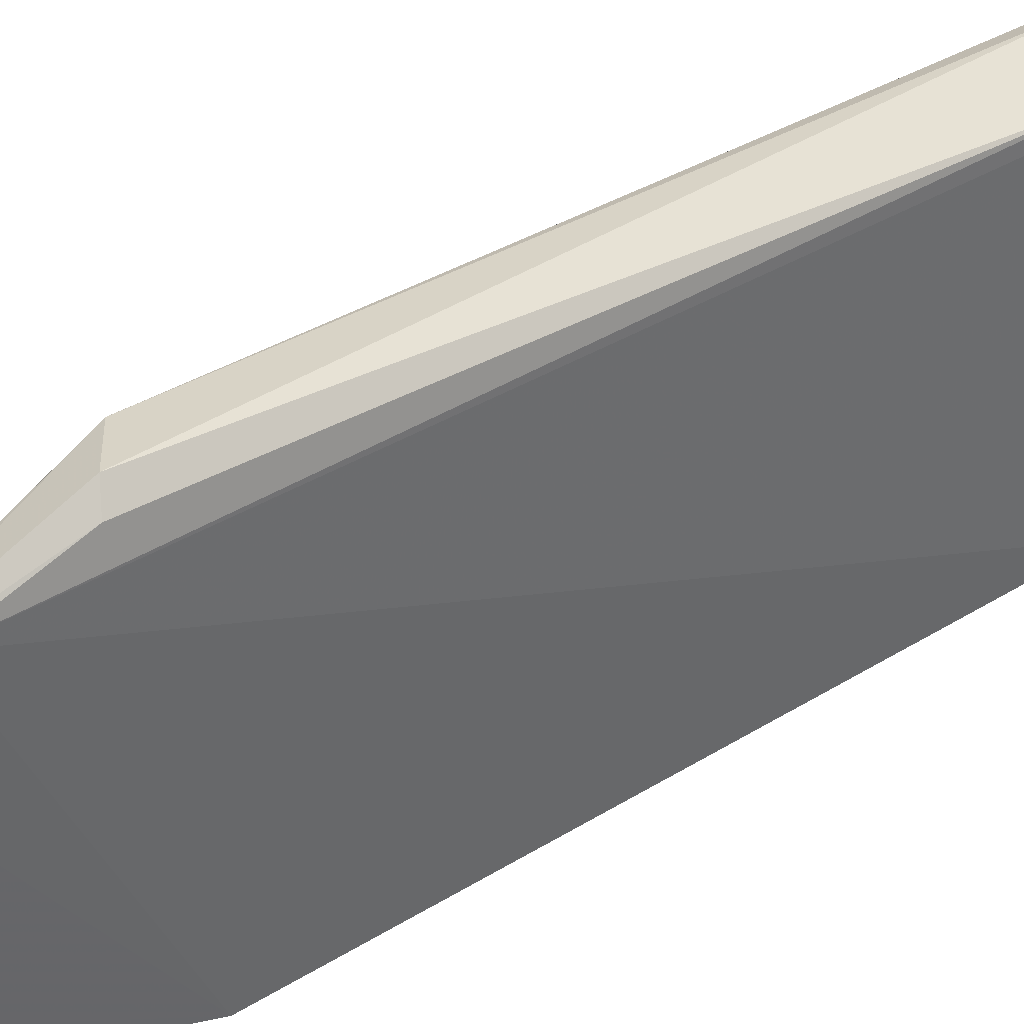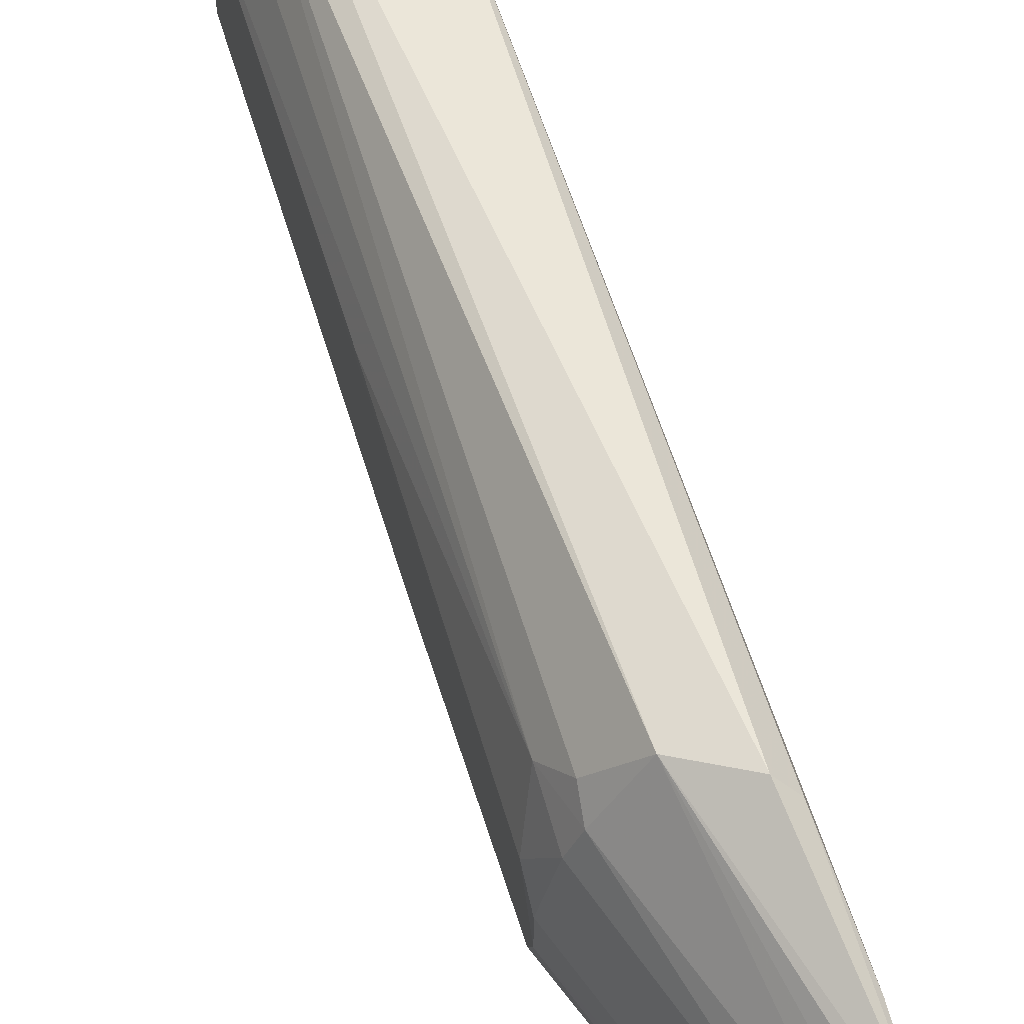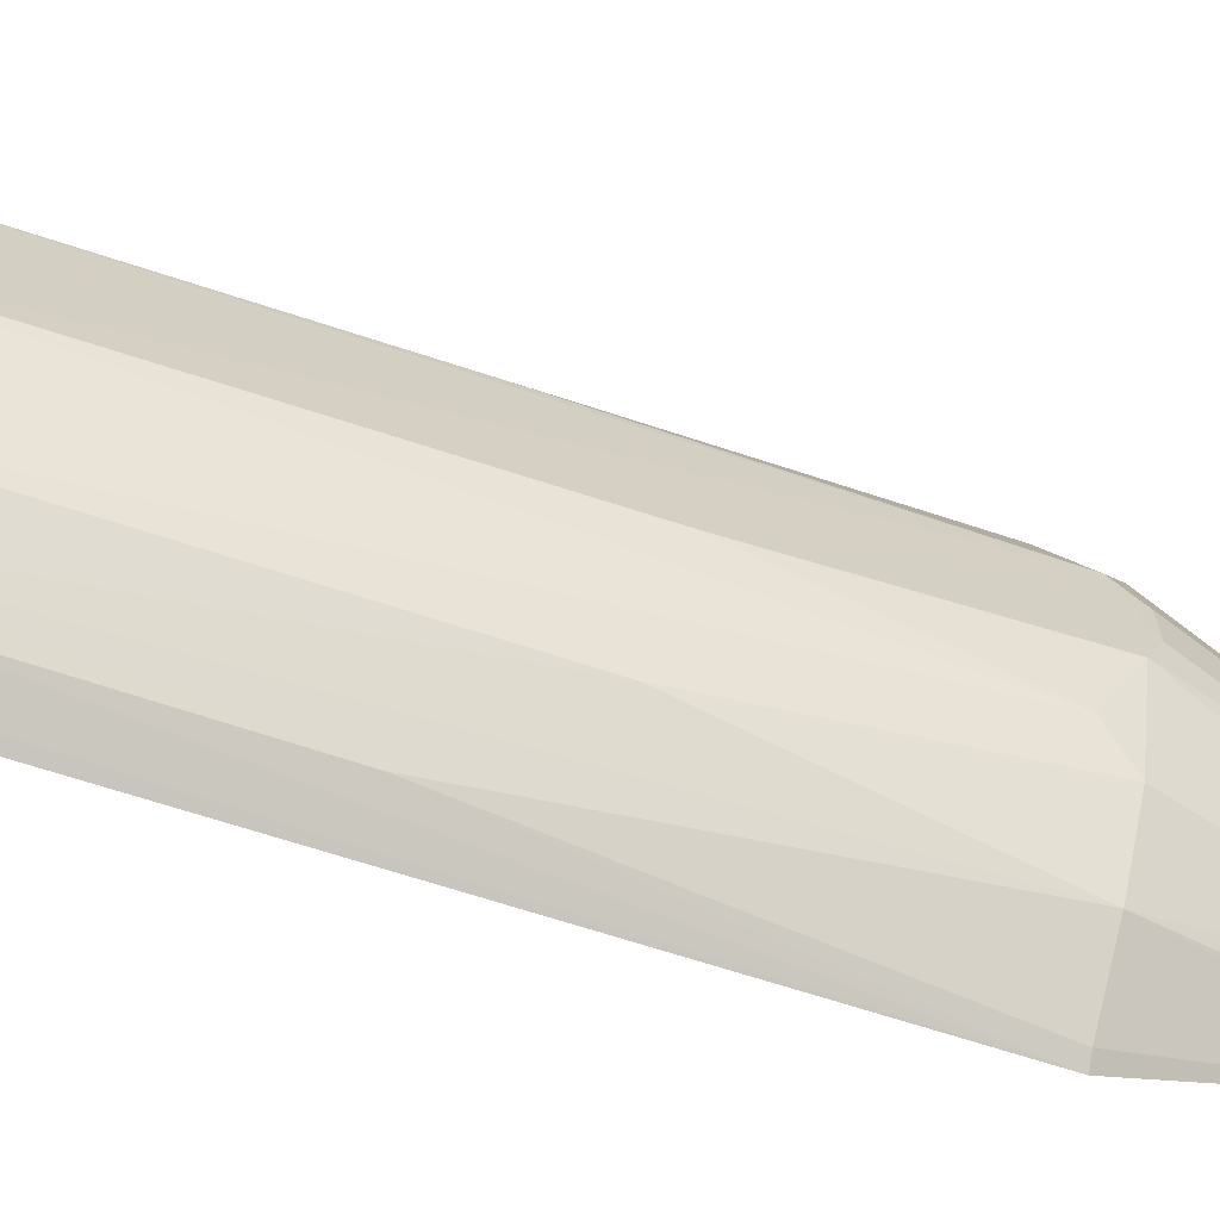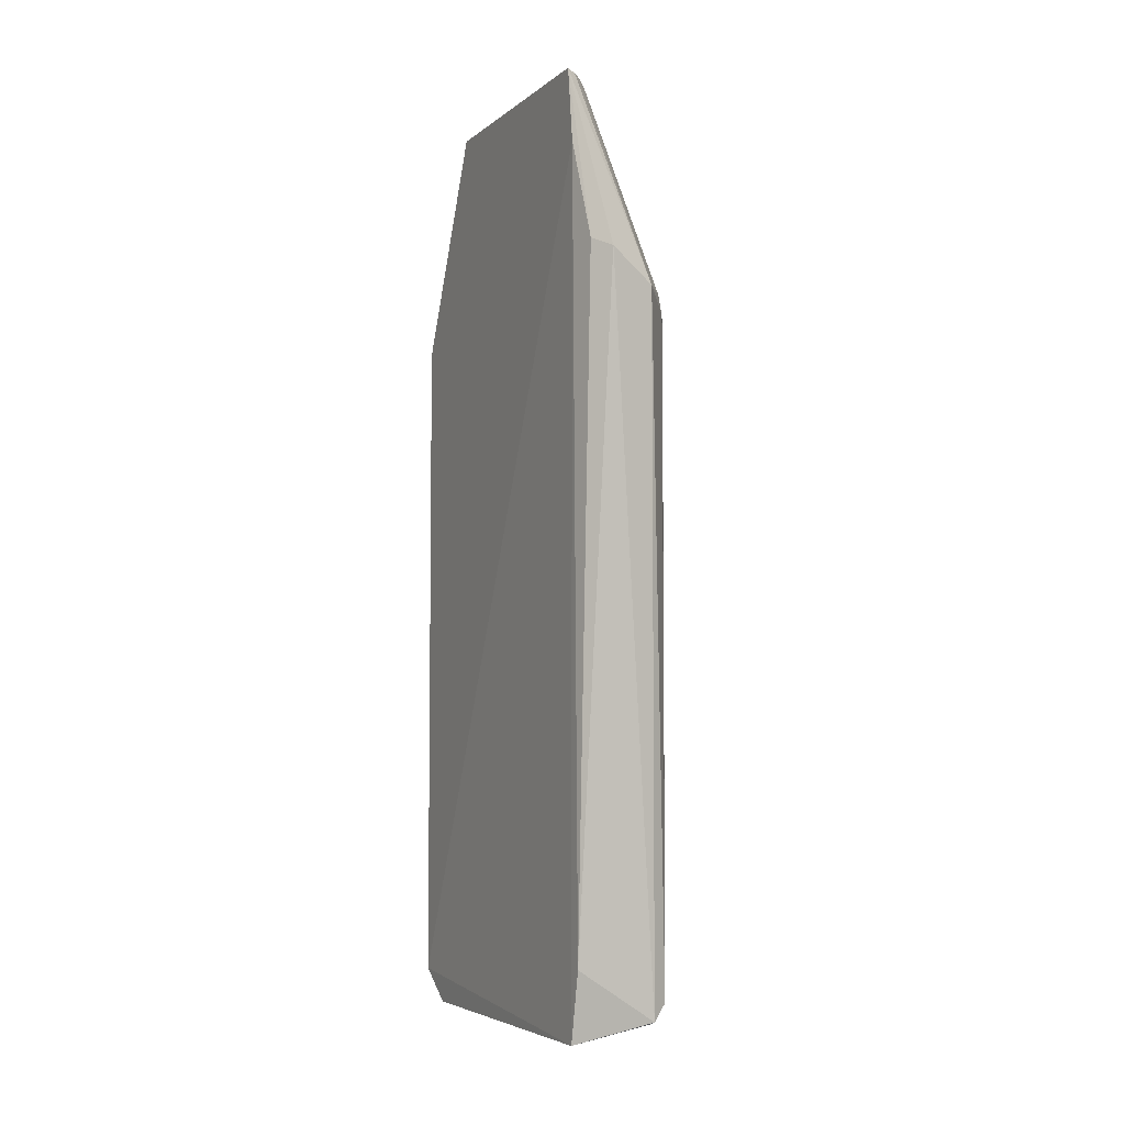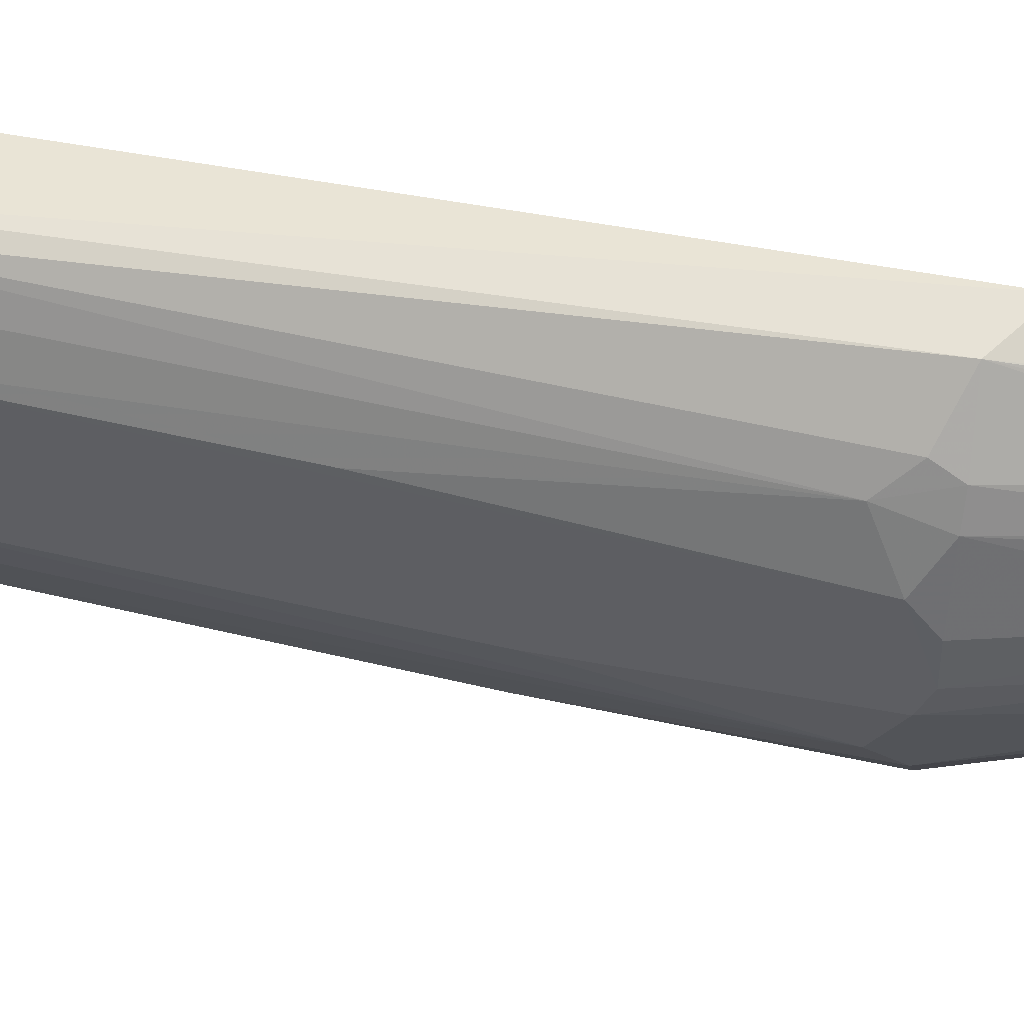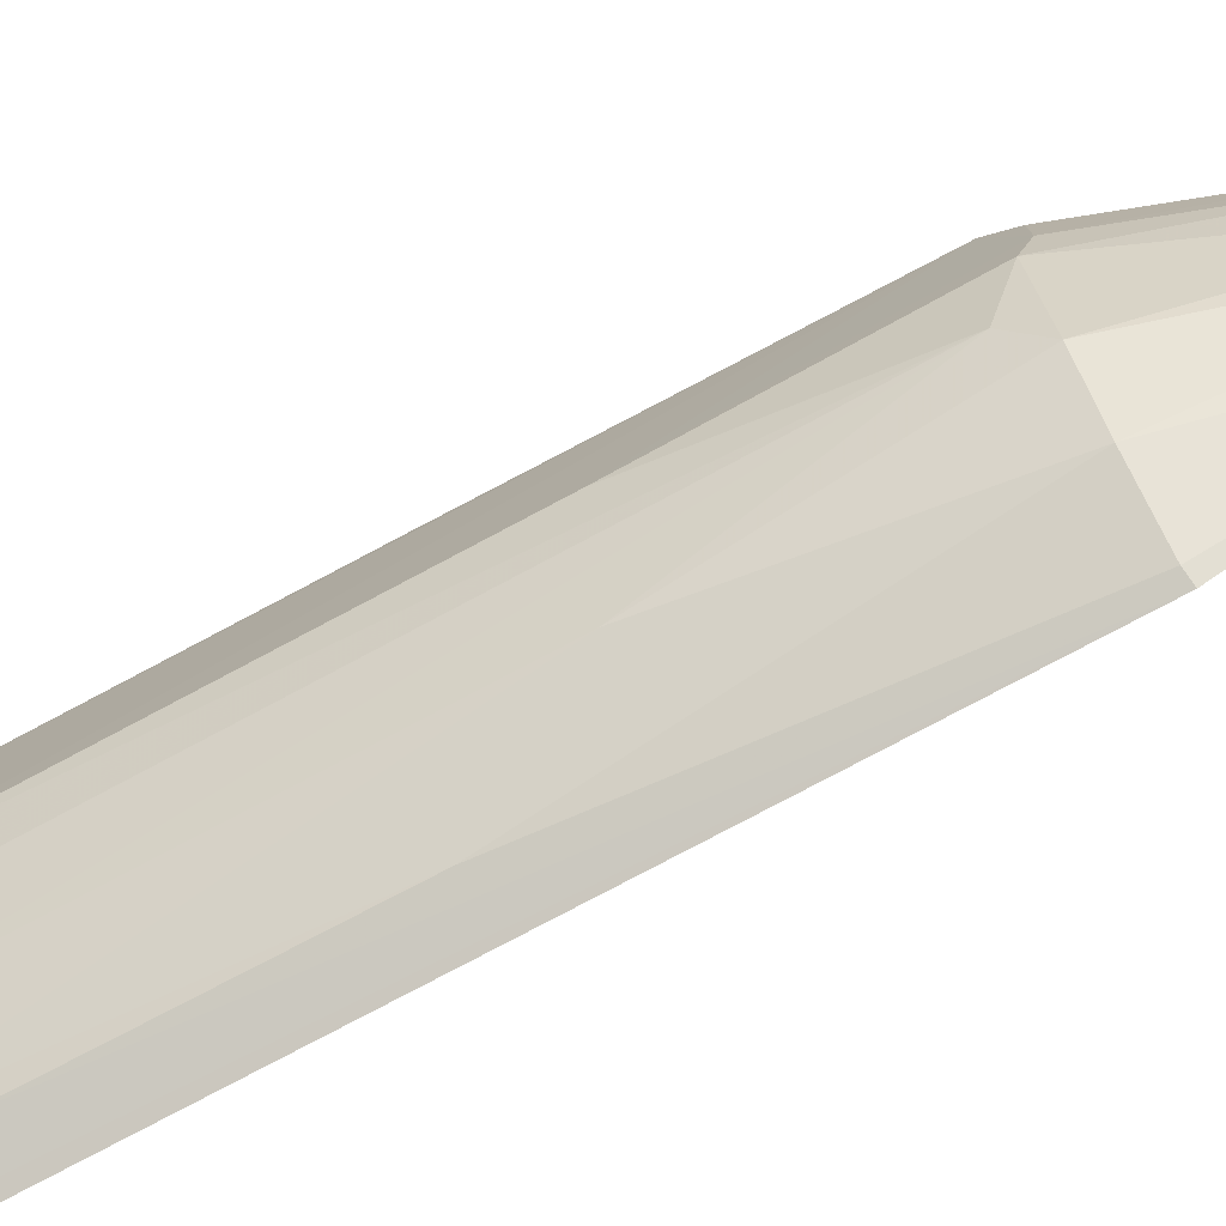
<metadata>
{"format":"obj","ext":"obj","renderer":"f3d","projection":"perspective","resolution":1024,"background":"white","views":[{"elev":41.0,"azim":53.4,"up":"+Y"},{"elev":60.9,"azim":-16.9,"up":"+Y"},{"elev":-67.1,"azim":-108.2,"up":"+Y"},{"elev":-4.8,"azim":154.4,"up":"+Z"},{"elev":47.3,"azim":-74.6,"up":"+Y"},{"elev":-76.9,"azim":-61.9,"up":"+Y"}]}
</metadata>
<code>
v -0.01247 0.01402 0.1018
v -0.01277 -0.0142 0.1018
v -0.01239 -0.02405 0.004414
v -0.02314 0.008323 0.001223
v -0.02681 0.002224 0.07908
v -0.01317 0.01326 0.0007771
v -0.0125 -0.02429 0.07789
v -0.01921 0.002197 0.101
v -0.01993 0.01846 0.07848
v -0.02689 -0.006548 0.005732
v -0.01237 0.01521 0.09369
v -0.01276 -0.02026 0.0009735
v -0.02366 -0.01358 0.07785
v -0.01785 0.00656 0.1016
v -0.02517 0.01084 0.004464
v -0.01485 0.01971 0.08187
v -0.0183 0.008788 0.0006205
v -0.02293 -0.008114 0.001112
v -0.0193 -0.01939 0.0777
v -0.0268 -0.004976 0.07789
v -0.01753 -0.00762 0.1016
v -0.01611 0.01061 0.101
v -0.02396 0.01247 0.07905
v -0.02521 0.009525 0.07906
v -0.02689 0.006593 0.005684
v -0.02206 0.01453 0.002724
v -0.01317 0.0179 0.0829
v -0.0255 -0.005084 0.002384
v -0.02227 -0.01496 0.00364
v -0.0137 -0.02368 0.07771
v -0.01613 -0.01044 0.1016
v -0.02689 0.005151 0.07661
v -0.02529 -0.01076 0.07501
v -0.02683 -0.002076 0.07915
v -0.01464 0.01209 0.1017
v -0.02368 0.01374 0.07655
v -0.01765 0.007852 0.1009
v -0.02557 0.005145 0.002421
v -0.02373 0.01373 0.004491
v -0.02274 0.01258 0.002242
v -0.01317 0.0148 0.008507
v -0.01991 -0.01393 0.001124
v -0.01517 -0.02082 0.002311
v -0.02414 -0.009397 0.002365
v -0.01803 -0.02076 0.005811
v -0.01658 -0.02214 0.01321
v -0.01357 -0.01353 0.1017
v -0.02687 -0.006504 0.05344
v -0.02226 -0.01638 0.007022
v -0.01923 -0.002071 0.101
v -0.01349 0.01354 0.1015
v -0.02525 0.01094 0.07358
v -0.02687 0.005173 0.004537
v -0.02416 0.009636 0.002307
v -0.02391 0.01242 0.003508
v -0.01406 -0.01996 0.001219
v -0.02114 -0.01509 0.00243
v -0.02521 -0.01065 0.004699
v -0.01504 -0.02212 0.003612
v -0.0136 -0.02352 0.004742
v -0.01645 -0.02224 0.04102
v -0.02224 -0.0165 0.05186
v -0.02074 -0.01776 0.004773
v -0.02686 0.006591 0.04262
f 7 1 2
f 11 3 6
f 11 7 3
f 11 1 7
f 12 6 3
f 16 9 1
f 17 4 6
f 17 6 12
f 18 17 12
f 18 4 17
f 21 20 13
f 21 14 8
f 21 2 1
f 21 1 14
f 23 22 9
f 24 5 8
f 24 8 14
f 26 9 16
f 27 16 1
f 27 1 11
f 30 7 2
f 30 2 19
f 31 13 19
f 31 21 13
f 31 2 21
f 32 25 10
f 32 5 24
f 33 13 20
f 34 8 5
f 34 5 32
f 35 22 14
f 35 14 1
f 35 9 22
f 36 23 9
f 37 14 22
f 37 22 23
f 37 24 14
f 37 23 24
f 38 4 18
f 38 18 28
f 39 9 26
f 39 36 9
f 40 26 6
f 40 6 4
f 41 26 16
f 41 6 26
f 41 16 27
f 41 27 11
f 41 11 6
f 42 18 12
f 43 12 3
f 44 28 18
f 44 18 42
f 47 31 19
f 47 19 2
f 47 2 31
f 48 33 20
f 48 10 33
f 48 20 34
f 48 34 32
f 48 32 10
f 50 21 8
f 50 8 34
f 50 34 20
f 50 20 21
f 51 35 1
f 51 1 9
f 51 9 35
f 52 24 23
f 52 23 36
f 52 32 24
f 52 15 25
f 52 39 15
f 52 36 39
f 53 25 15
f 53 15 38
f 53 10 25
f 53 38 28
f 53 28 10
f 54 40 4
f 54 4 38
f 54 38 15
f 55 39 26
f 55 26 40
f 55 15 39
f 55 54 15
f 55 40 54
f 56 42 12
f 56 12 43
f 57 56 43
f 57 42 56
f 57 44 42
f 57 29 44
f 58 44 29
f 58 10 28
f 58 28 44
f 58 29 49
f 58 49 33
f 58 33 10
f 59 43 3
f 60 3 7
f 60 7 46
f 60 46 45
f 60 59 3
f 60 45 59
f 61 30 19
f 61 19 45
f 61 45 46
f 61 46 7
f 61 7 30
f 62 13 33
f 62 33 49
f 62 19 13
f 62 49 45
f 62 45 19
f 63 49 29
f 63 45 49
f 63 59 45
f 63 29 57
f 63 57 43
f 63 43 59
f 64 52 25
f 64 25 32
f 64 32 52

</code>
